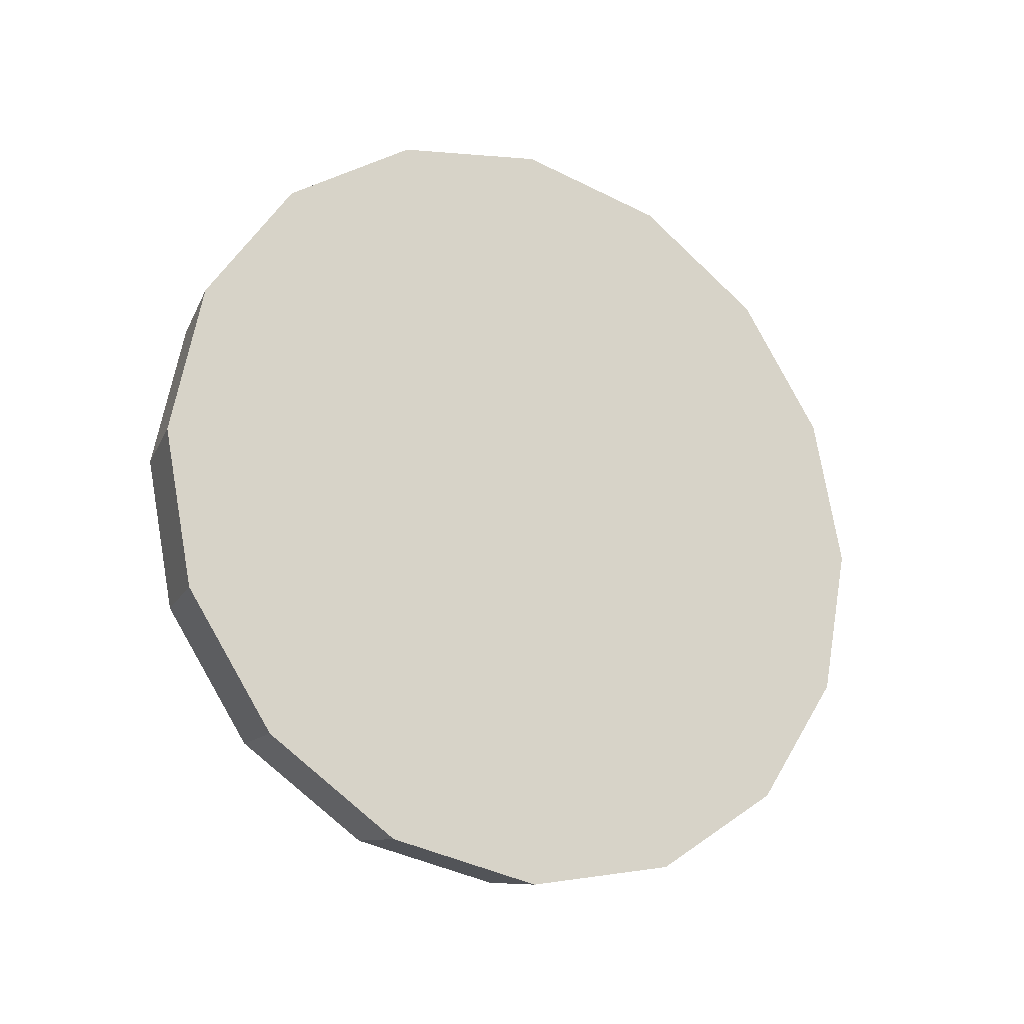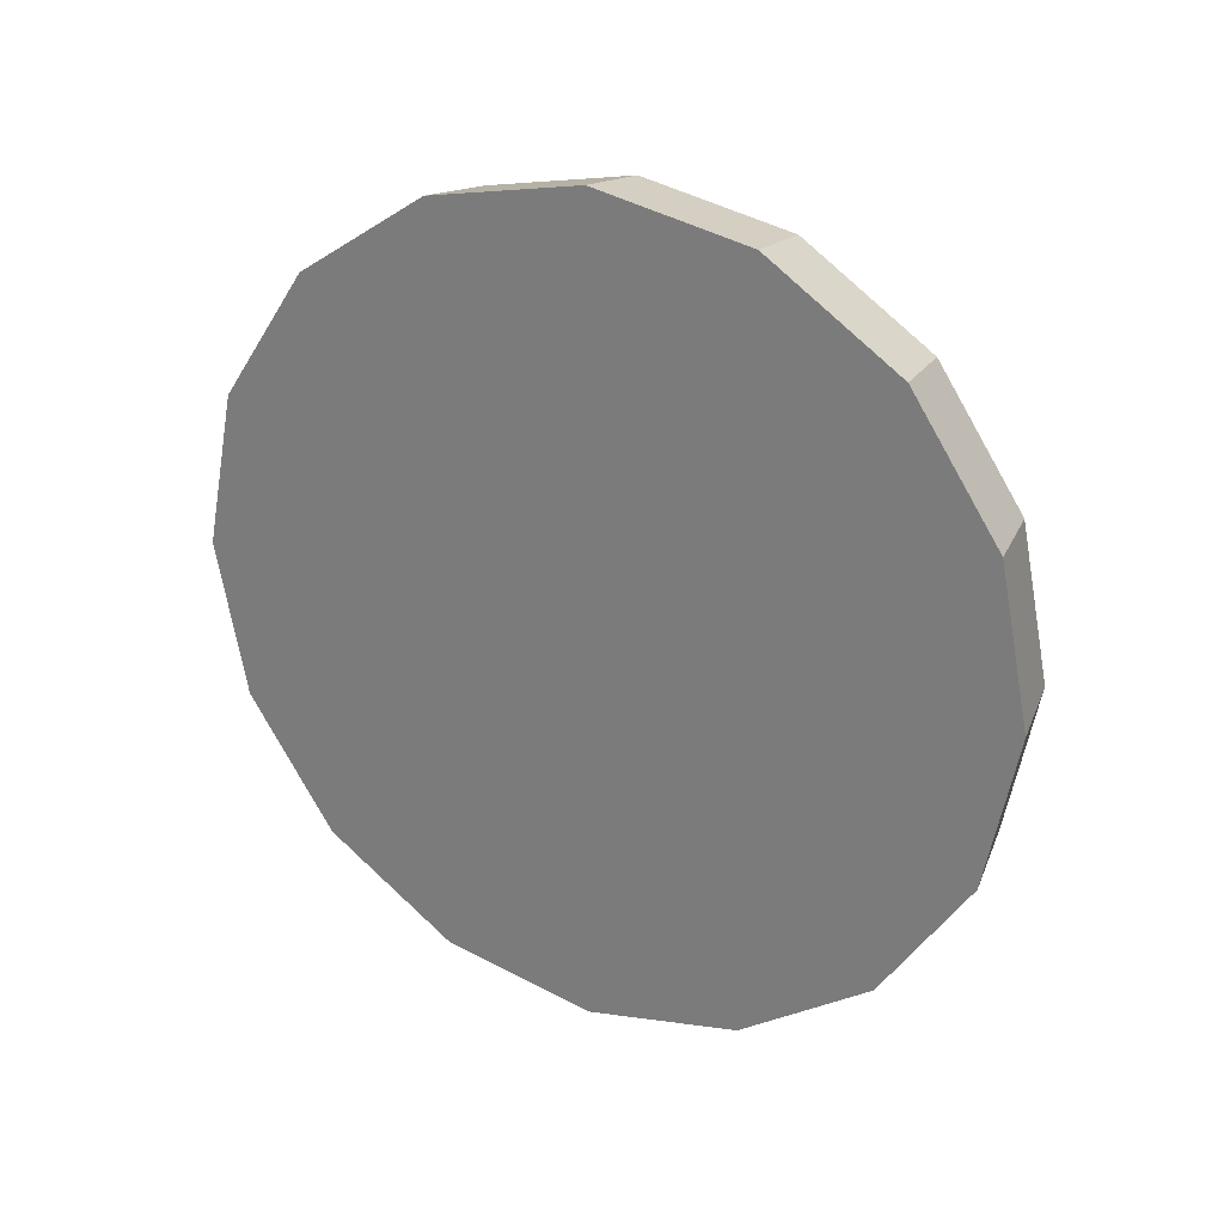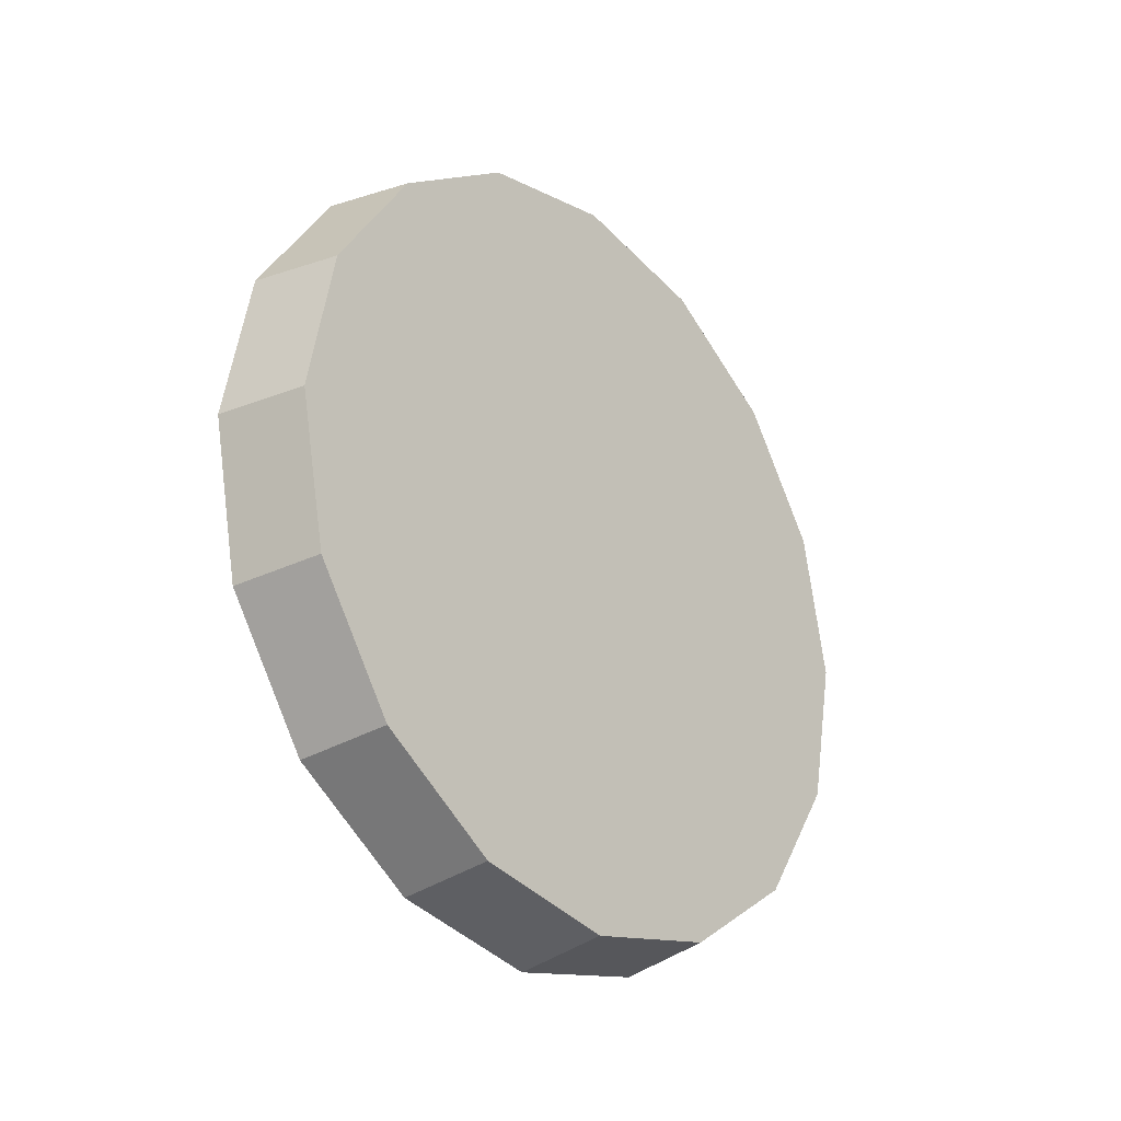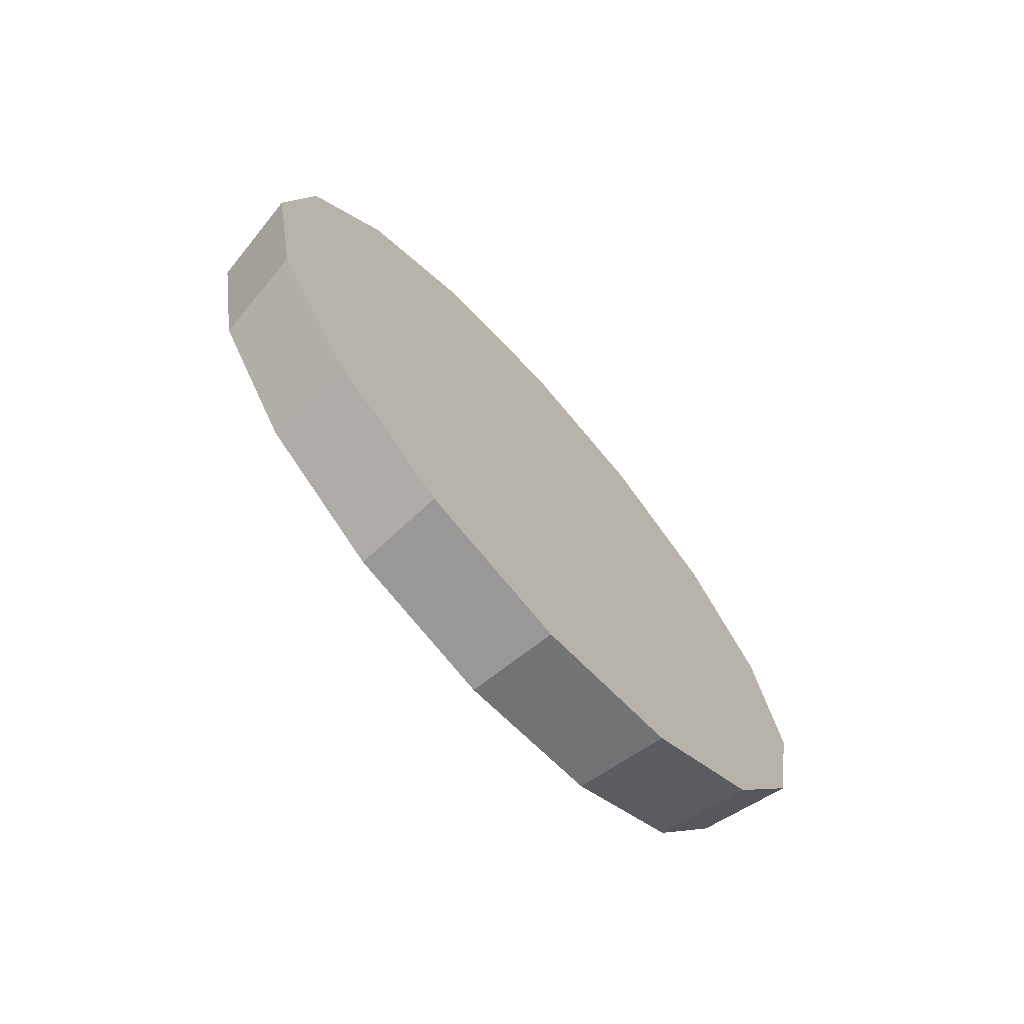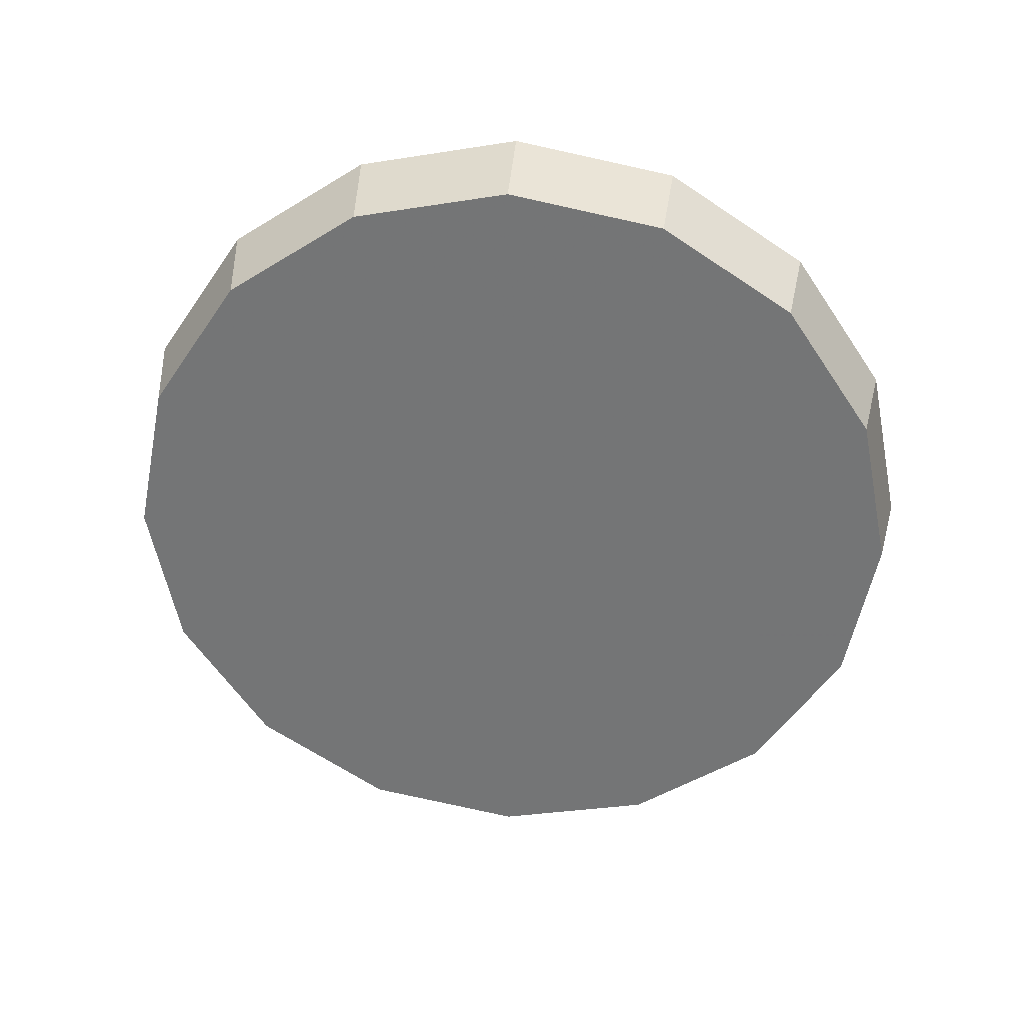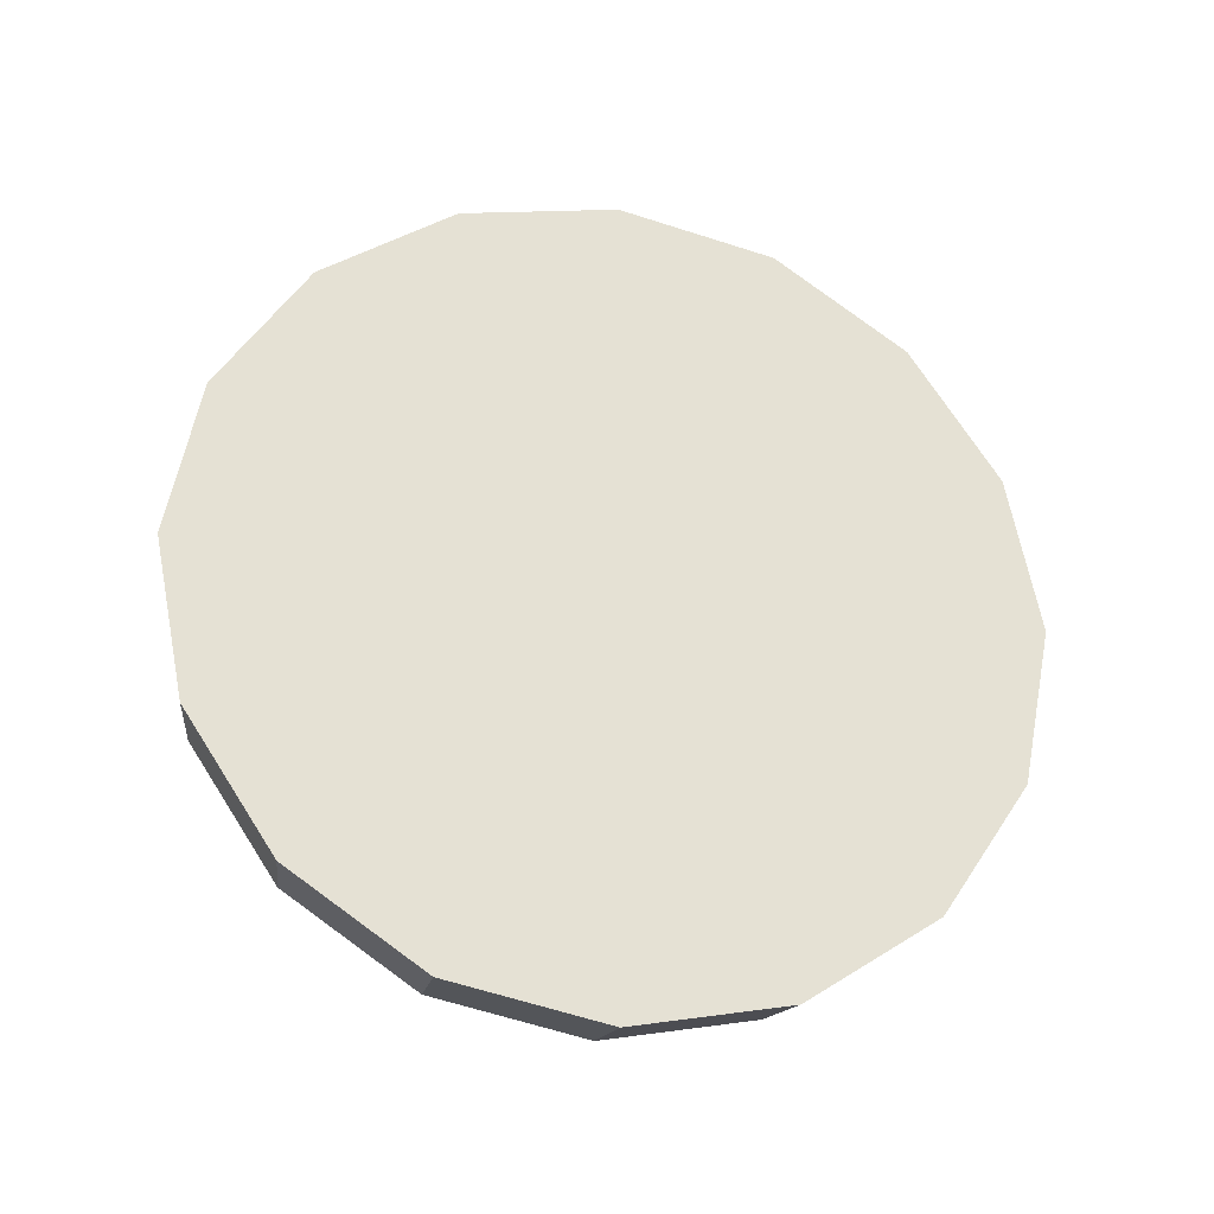
<metadata>
{"format":"obj","ext":"obj","renderer":"f3d","projection":"perspective","resolution":1024,"background":"white","views":[{"elev":-19.8,"azim":-119.0,"up":"+Y"},{"elev":26.3,"azim":-62.0,"up":"+Y"},{"elev":-27.1,"azim":40.4,"up":"+Z"},{"elev":-70.3,"azim":-138.5,"up":"+Z"},{"elev":33.0,"azim":95.1,"up":"+Z"},{"elev":-26.7,"azim":-103.6,"up":"+Y"}]}
</metadata>
<code>
v -0.4395 0.7063 2.978
v -0.4395 0.769 2.99
v -0.4395 0.8221 3.026
v -0.4395 0.8576 3.079
v -0.4395 0.87 3.142
v -0.4395 0.8576 3.204
v -0.4395 0.8221 3.257
v -0.4395 0.769 3.293
v -0.4395 0.7063 3.305
v -0.4395 0.6437 3.293
v -0.4395 0.5906 3.257
v -0.4395 0.5551 3.204
v -0.4395 0.5427 3.142
v -0.4395 0.5551 3.079
v -0.4395 0.5906 3.026
v -0.4395 0.6437 2.99
v -0.4395 0.7063 3.142
v -0.4395 0.7063 3.142
v -0.4395 0.7063 3.142
v -0.4395 0.7063 3.142
v -0.4395 0.7063 3.142
v -0.4395 0.7063 3.142
v -0.4395 0.7063 3.142
v -0.4395 0.7063 3.142
v -0.4395 0.7063 3.142
v -0.4395 0.7063 3.142
v -0.4395 0.7063 3.142
v -0.4395 0.7063 3.142
v -0.4395 0.7063 3.142
v -0.4395 0.7063 3.142
v -0.4395 0.7063 3.142
v -0.4395 0.7063 3.142
v -0.4024 0.7063 2.984
v -0.4024 0.7666 2.996
v -0.4024 0.8177 3.03
v -0.4024 0.8518 3.081
v -0.4024 0.8638 3.142
v -0.4024 0.8518 3.202
v -0.4024 0.8177 3.253
v -0.4024 0.7666 3.287
v -0.4024 0.7063 3.299
v -0.4024 0.6461 3.287
v -0.4024 0.595 3.253
v -0.4024 0.5609 3.202
v -0.4024 0.5489 3.142
v -0.4024 0.5609 3.081
v -0.4024 0.595 3.03
v -0.4024 0.6461 2.996
v -0.4024 0.7063 3.142
v -0.4024 0.7063 3.142
v -0.4024 0.7063 3.142
v -0.4024 0.7063 3.142
v -0.4024 0.7063 3.142
v -0.4024 0.7063 3.142
v -0.4024 0.7063 3.142
v -0.4024 0.7063 3.142
v -0.4024 0.7063 3.142
v -0.4024 0.7063 3.142
v -0.4024 0.7063 3.142
v -0.4024 0.7063 3.142
v -0.4024 0.7063 3.142
v -0.4024 0.7063 3.142
v -0.4024 0.7063 3.142
v -0.4024 0.7063 3.142
f 33 34 49
f 49 34 50
f 34 35 50
f 50 35 51
f 35 36 51
f 51 36 52
f 36 37 52
f 52 37 53
f 37 38 53
f 53 38 54
f 38 39 54
f 54 39 55
f 39 40 55
f 55 40 56
f 40 41 56
f 56 41 57
f 41 42 57
f 57 42 58
f 42 43 58
f 58 43 59
f 43 44 59
f 59 44 60
f 44 45 60
f 60 45 61
f 45 46 61
f 61 46 62
f 46 47 62
f 62 47 63
f 47 48 63
f 63 48 64
f 48 33 64
f 64 33 49
f 2 1 17
f 2 17 18
f 3 2 18
f 3 18 19
f 4 3 19
f 4 19 20
f 5 4 20
f 5 20 21
f 6 5 21
f 6 21 22
f 7 6 22
f 7 22 23
f 8 7 23
f 8 23 24
f 9 8 24
f 9 24 25
f 10 9 25
f 10 25 26
f 11 10 26
f 11 26 27
f 12 11 27
f 12 27 28
f 13 12 28
f 13 28 29
f 14 13 29
f 14 29 30
f 15 14 30
f 15 30 31
f 16 15 31
f 16 31 32
f 1 16 32
f 1 32 17
f 49 50 17
f 17 50 18
f 50 51 18
f 18 51 19
f 51 52 19
f 19 52 20
f 52 53 20
f 20 53 21
f 53 54 21
f 21 54 22
f 54 55 22
f 22 55 23
f 55 56 23
f 23 56 24
f 56 57 24
f 24 57 25
f 57 58 25
f 25 58 26
f 58 59 26
f 26 59 27
f 59 60 27
f 27 60 28
f 60 61 28
f 28 61 29
f 61 62 29
f 29 62 30
f 62 63 30
f 30 63 31
f 63 64 31
f 31 64 32
f 64 49 32
f 32 49 17
f 1 2 33
f 33 2 34
f 2 3 34
f 34 3 35
f 3 4 35
f 35 4 36
f 4 5 36
f 36 5 37
f 5 6 37
f 37 6 38
f 6 7 38
f 38 7 39
f 7 8 39
f 39 8 40
f 8 9 40
f 40 9 41
f 9 10 41
f 41 10 42
f 10 11 42
f 42 11 43
f 11 12 43
f 43 12 44
f 12 13 44
f 44 13 45
f 13 14 45
f 45 14 46
f 14 15 46
f 46 15 47
f 15 16 47
f 47 16 48
f 16 1 48
f 48 1 33

</code>
